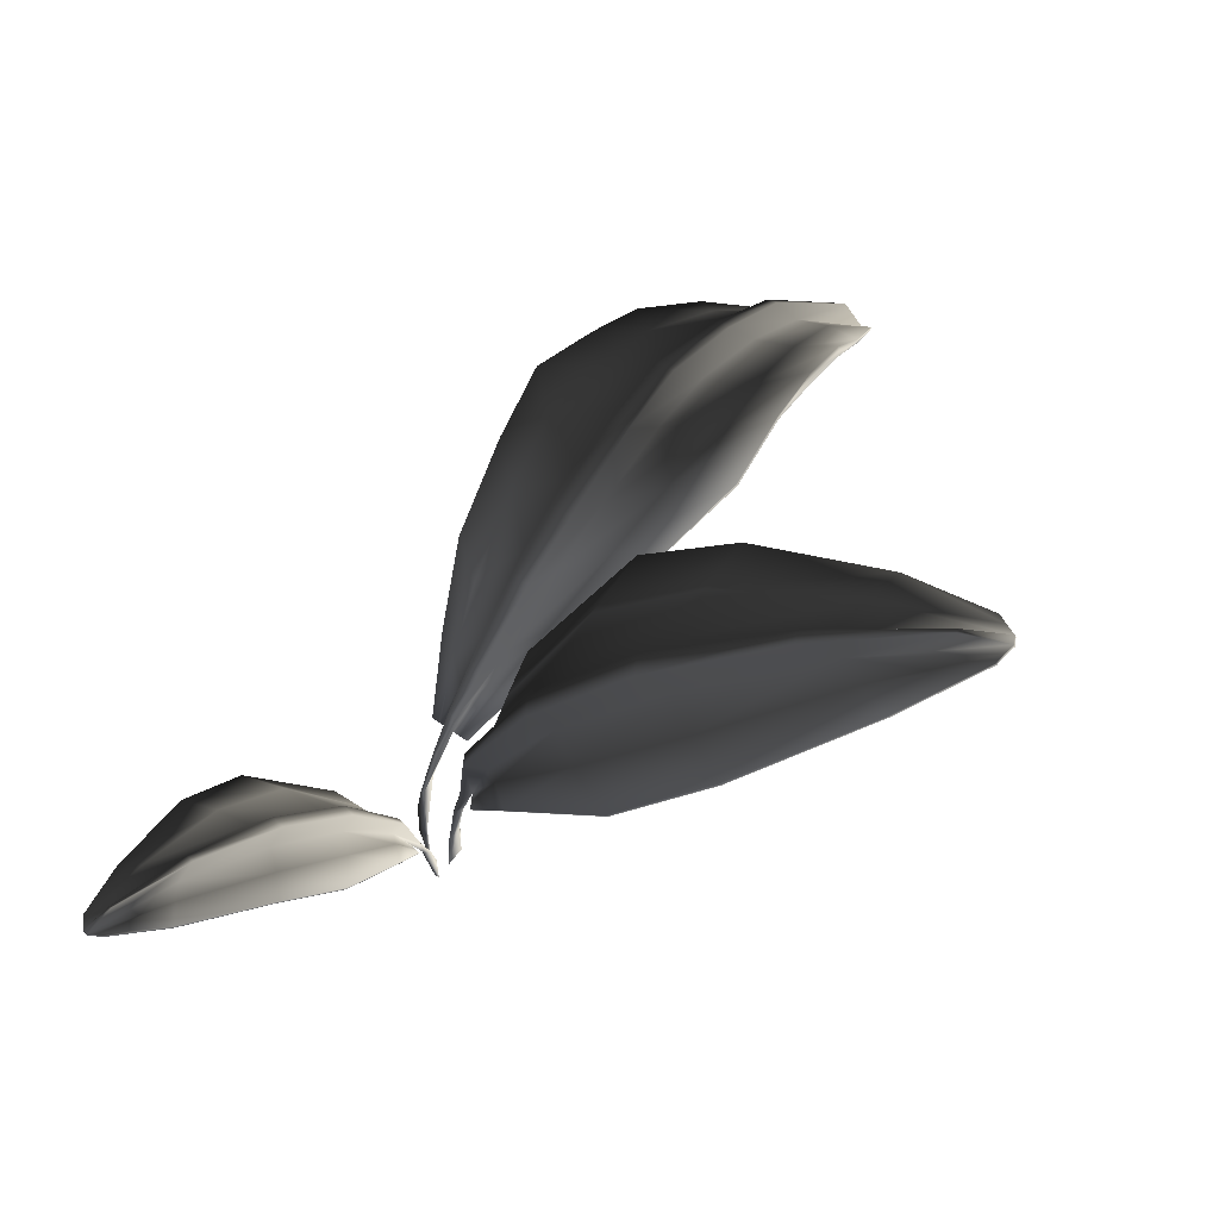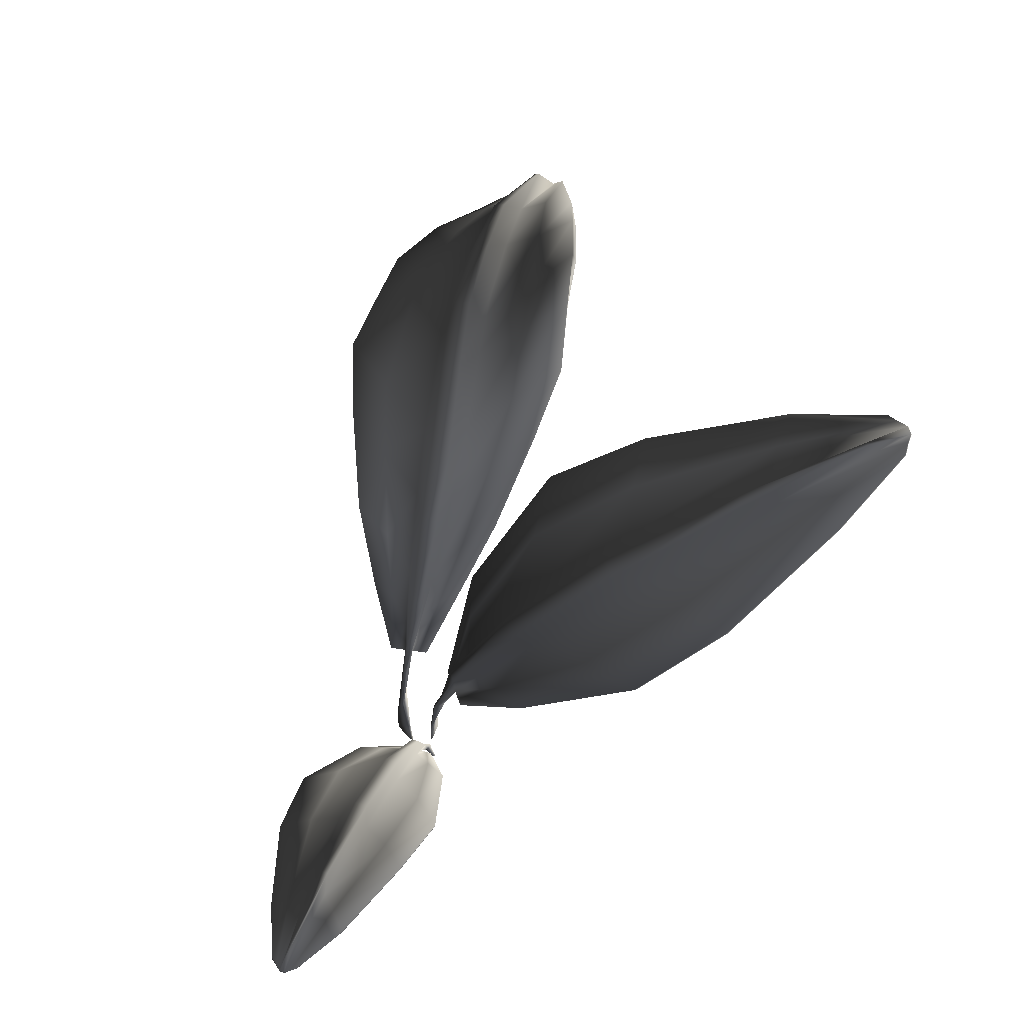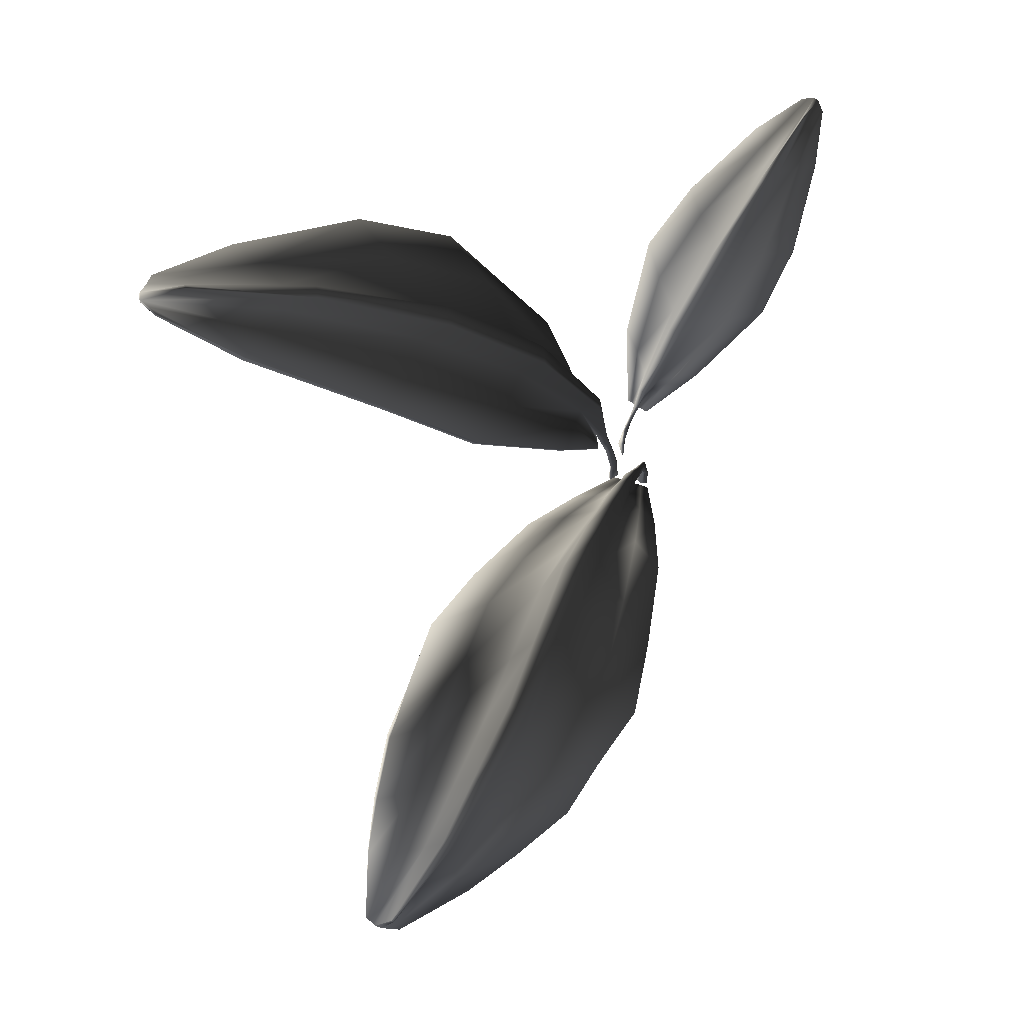
<metadata>
{"format":"obj","ext":"obj","renderer":"f3d","projection":"perspective","resolution":1024,"background":"white","views":[{"elev":62.9,"azim":103.2,"up":"+Y"},{"elev":71.0,"azim":75.6,"up":"+Y"},{"elev":76.6,"azim":-91.6,"up":"+Y"}]}
</metadata>
<code>
v  -29.06 13.61 -15.99
v  -25.8 17.21 -15.61
v  -25.9 17.81 -14.01
v  -29.27 13.17 -15.73
v  -22.64 19.92 -12.87
v  -23.03 20.1 -15.03
v  -19.97 22.23 -14.18
v  -19.1 21.29 -11.46
v  -16.42 21.83 -10.1
v  -17.36 22.4 -12.99
v  -13.97 21.19 -11.73
v  -12.94 21.17 -8.592
v  -10.13 19.3 -6.552
v  -10.94 19.59 -9.285
v  -7.493 16.61 -6.117
v  -6.997 15.93 -3.991
v  -4.836 13.01 -2.06
v  -5.01 13.33 -3.321
v  -2.956 9.819 -0.7203
v  -3.105 9.868 -0.3241
v  -25.66 18.18 -12.42
v  -29.48 12.69 -15.52
v  -22.63 20.34 -10.74
v  -19.17 21.51 -8.884
v  -15.95 21.45 -7.446
v  -11.91 20.26 -5.661
v  -9.14 18.16 -4.034
v  -6.087 14.43 -2.093
v  -4.456 12.29 -0.9124
v  -3.255 9.917 0.0724
v  -27.91 16.05 -13.58
v  -25.16 19.06 -11.49
v  -25.3 18.9 -11.12
v  -27.95 16.01 -13.47
v  -22.51 20.86 -9.258
v  -22.29 21.03 -9.767
v  -18.96 22 -7.869
v  -19.28 21.82 -7.228
v  -16 21.77 -5.812
v  -15.7 21.9 -6.463
v  -11.58 20.65 -4.728
v  -11.88 20.58 -4.061
v  -9.303 18.68 -2.82
v  -9.065 18.7 -3.38
v  -6.381 15.21 -1.857
v  -6.531 15.26 -1.456
v  -5.031 13.76 -0.7578
v  -4.933 13.73 -1.018
v  -3.916 12.03 -0.3739
v  -3.96 12.04 -0.2551
v  -29.62 12.54 -15.15
v  -26.12 17.65 -11.17
v  -27.11 16.43 -10.7
v  -29.68 12.7 -14.61
v  -24.85 18.74 -8.189
v  -23.38 19.8 -9.044
v  -20.21 20.94 -6.749
v  -22.15 20.05 -5.509
v  -19.34 20.69 -3.925
v  -16.97 21.02 -5.275
v  -12.89 20.05 -3.438
v  -15.9 20.55 -1.923
v  -12.51 19.13 -0.9473
v  -9.934 18.1 -2.167
v  -6.589 14.6 -0.7572
v  -8.504 16.42 0.017
v  -5.813 13.33 0.5387
v  -4.781 12.39 -0.0467
v  -3.403 9.966 0.4681
v  -3.552 10.01 0.8647
v  -27.83 14.91 -10.09
v  -29.75 12.82 -14.11
v  -26.19 17.34 -7.366
v  -24.1 18.78 -4.47
v  -21.71 19.77 -2.779
v  -18.91 20.15 -0.6165
v  -15.02 19.29 0.3217
v  -10.27 17.43 1.23
v  -6.773 13.86 1.344
v  -3.701 10.06 1.261
v  -29.21 13.72 -15.98
v  -29.42 13.28 -15.74
v  -26.03 17.94 -14
v  -25.94 17.34 -15.6
v  -23.31 20.48 -14.9
v  -22.91 20.32 -12.75
v  -19.34 21.71 -11.33
v  -20.24 22.63 -14.04
v  -17.35 22.76 -12.96
v  -16.36 22.39 -10.05
v  -12.81 21.74 -8.528
v  -13.88 21.56 -11.7
v  -10.74 19.87 -9.257
v  -9.92 19.59 -6.525
v  -6.74 16.19 -3.968
v  -7.237 16.87 -6.095
v  -4.882 13.46 -3.287
v  -4.708 13.14 -2.026
v  -2.975 9.998 -0.289
v  -2.826 9.949 -0.6841
v  -29.63 12.81 -15.53
v  -25.79 18.31 -12.42
v  -22.73 20.5 -10.73
v  -19.23 21.68 -8.867
v  -15.94 21.82 -7.385
v  -11.84 20.63 -5.588
v  -9.065 18.32 -4
v  -5.96 14.57 -2.061
v  -4.327 12.42 -0.8798
v  -3.123 10.05 0.1061
v  -29.51 14.92 -14.48
v  -29.57 14.85 -14.32
v  -25.89 19.44 -10.81
v  -25.7 19.66 -11.35
v  -22.4 21.7 -9.521
v  -22.73 21.47 -8.789
v  -19.12 22.5 -6.595
v  -18.67 22.75 -7.517
v  -15.17 22.43 -6.083
v  -15.61 22.25 -5.146
v  -11.12 20.77 -3.346
v  -10.7 20.86 -4.306
v  -7.819 18.43 -2.81
v  -8.162 18.4 -2.004
v  -4.814 14.27 -0.4883
v  -4.597 14.2 -1.065
v  -3.114 11.84 -0.0678
v  -3.254 11.88 0.3061
v  -2.124 9.268 0.9049
v  -2.06 9.247 0.7341
v  -29.77 12.65 -15.16
v  -29.83 12.82 -14.62
v  -27.25 16.56 -10.7
v  -26.25 17.79 -11.16
v  -23.48 19.95 -9.035
v  -24.95 18.89 -8.185
v  -22.21 20.23 -5.498
v  -20.27 21.11 -6.736
v  -16.99 21.2 -5.254
v  -19.36 20.87 -3.906
v  -15.86 20.73 -1.891
v  -12.85 20.23 -3.404
v  -9.857 18.26 -2.134
v  -12.43 19.29 -0.9172
v  -8.377 16.56 0.0456
v  -6.462 14.73 -0.7268
v  -4.652 12.53 -0.015
v  -5.684 13.46 0.5687
v  -3.421 10.14 0.8962
v  -3.272 10.1 0.5012
v  -29.89 12.94 -14.13
v  -27.96 15.04 -10.09
v  -26.28 17.5 -7.364
v  -24.16 18.95 -4.461
v  -21.73 19.94 -2.763
v  -18.86 20.33 -0.5875
v  -14.94 19.45 0.3492
v  -10.15 17.56 1.256
v  -6.643 13.99 1.371
v  -3.569 10.19 1.291
v  -1.721 7.375 0.9158
v  -1.8 7.417 1.257
v  -1.016 6.476 1.292
v  -1.05 6.494 1.44
v  -1.045 4.053 1.425
v  -1.098 4.088 1.773
v  -0.4832 2.976 1.16
v  -0.5061 2.991 1.31
v  -1.038 1.112 1.841
v  -1.051 1.077 1.49
v  -0.3576 0 1.137
v  -0.3518 0.015 1.289
v  14.96 23.63 11.35
v  12.05 22.62 10.88
v  11.86 22.71 9.809
v  15.29 23.62 11.23
v  7.651 20.56 9.605
v  7.663 20.3 7.931
v  4.825 17.98 7.912
v  4.737 17.28 5.926
v  2.688 13.12 4.443
v  2.886 12.37 3.206
v  2.005 7.582 1.643
v  2.159 7.593 1.419
v  11.7 22.54 8.783
v  15.63 23.6 11.13
v  7.873 19.93 6.41
v  4.94 16.15 4.206
v  2.919 11.09 2.176
v  2.313 7.604 1.195
v  13.43 23.39 9.637
v  11.14 22.4 8.129
v  11.29 22.42 7.902
v  13.48 23.4 9.569
v  7.646 19.87 5.719
v  7.91 19.89 5.335
v  4.764 16.14 3.553
v  5.029 16.16 3.169
v  3.02 11.58 1.952
v  3.176 11.59 1.725
v  2.308 9.042 1.218
v  2.354 9.045 1.151
v  15.79 23.62 10.91
v  12.22 22.58 8.028
v  13.23 22.81 7.817
v  15.75 23.65 10.55
v  8.755 19.99 5.128
v  10.05 20.52 4.406
v  5.821 16.22 2.925
v  7.38 17.47 2.08
v  3.437 11.12 1.422
v  4.442 12.48 0.942
v  2.467 7.615 0.9717
v  2.62 7.626 0.7477
v  14.33 22.79 7.56
v  15.73 23.68 10.22
v  11.53 20.93 3.865
v  9.231 18.29 1.504
v  5.564 13.28 0.3098
v  2.774 7.637 0.5239
v  14.93 23.74 11.33
v  15.26 23.73 11.21
v  11.82 22.82 9.785
v  12.02 22.74 10.85
v  7.603 20.39 7.887
v  7.593 20.65 9.56
v  4.657 17.35 5.871
v  4.747 18.05 7.857
v  2.798 12.43 3.146
v  2.599 13.17 4.383
v  2.069 7.642 1.358
v  1.915 7.631 1.581
v  15.6 23.72 11.12
v  11.66 22.65 8.76
v  7.811 20.03 6.371
v  4.86 16.22 4.153
v  2.83 11.14 2.117
v  2.222 7.653 1.135
v  14.43 24.1 10.25
v  14.5 24.11 10.16
v  11.16 22.87 7.633
v  10.94 22.85 7.958
v  7.568 19.98 4.849
v  7.187 19.95 5.402
v  4.674 15.9 2.657
v  4.294 15.87 3.211
v  2.484 10.57 1.055
v  2.26 10.55 1.381
v  1.894 6.908 0.6364
v  1.827 6.903 0.7328
v  15.76 23.73 10.9
v  15.72 23.77 10.54
v  13.18 22.92 7.8
v  12.18 22.69 8.007
v  9.989 20.61 4.37
v  8.691 20.09 5.091
v  7.298 17.54 2.03
v  5.74 16.29 2.873
v  4.352 12.54 0.8846
v  3.348 11.18 1.363
v  2.529 7.676 0.6887
v  2.376 7.664 0.9118
v  15.7 23.8 10.22
v  14.29 22.9 7.545
v  11.46 21.02 3.831
v  9.148 18.36 1.456
v  5.473 13.33 0.2543
v  2.682 7.687 0.4656
v  1.768 5.74 0.6996
v  1.895 5.75 0.5141
v  1.465 5.11 0.3828
v  1.52 5.114 0.3026
v  1.63 3.597 0.4777
v  1.687 3.606 0.2602
v  1.068 2.972 0.3423
v  1.093 2.976 0.2482
v  1.492 1.734 0.0857
v  1.435 1.724 0.3033
v  0.873 1.099 0.4121
v  0.8978 1.103 0.3181
v  1.108 37.87 -24.87
v  3.378 35.78 -21.09
v  2.308 35.85 -19.76
v  0.632 37.91 -25.13
v  6.088 31.74 -14.89
v  4.048 31.31 -13.24
v  6.648 27.18 -10.2
v  4.292 26.05 -8.177
v  4.151 19.18 -4.857
v  2.394 18.03 -3.946
v  0.9113 10.39 -2.022
v  0.4898 10.43 -1.975
v  1.221 35.54 -18.56
v  0.1703 37.95 -25.45
v  1.981 30.76 -11.99
v  1.913 24.31 -6.838
v  0.9958 16.02 -3.128
v  0.068 10.47 -1.928
v  0.5836 37.2 -21.35
v  0.9959 35.23 -17.24
v  0.569 35.27 -17.2
v  0.4569 37.22 -21.33
v  1.38 30.62 -11.03
v  0.6554 30.69 -10.95
v  1.31 24.24 -5.968
v  0.5856 24.31 -5.887
v  0.6774 16.81 -2.947
v  0.2512 16.85 -2.9
v  0.2528 12.71 -1.734
v  0.1265 12.72 -1.72
v  -0.252 38 -25.4
v  -0.2021 35.69 -18.4
v  -1.447 36.07 -19.43
v  -0.6399 38.04 -24.99
v  -0.4863 30.83 -11.91
v  -2.609 31.72 -12.73
v  -0.5526 24.39 -6.755
v  -2.995 26.5 -7.766
v  -0.4249 16.16 -2.971
v  -1.86 18.34 -3.68
v  -0.353 10.51 -1.882
v  -0.7749 10.55 -1.835
v  -2.877 36.24 -20.49
v  -1.011 38.08 -24.63
v  -4.652 32.78 -13.68
v  -5.414 28.27 -9.067
v  -3.665 19.77 -4.25
v  -1.196 10.6 -1.788
v  1.123 38.05 -24.8
v  0.6509 38.09 -25.06
v  2.327 36.02 -19.67
v  3.393 35.94 -21.01
v  4.066 31.45 -13.11
v  6.102 31.87 -14.76
v  4.314 26.15 -8.017
v  6.668 27.28 -10.04
v  2.418 18.1 -3.772
v  4.175 19.24 -4.684
v  0.5133 10.49 -1.799
v  0.9335 10.45 -1.845
v  0.1937 38.13 -25.38
v  1.245 35.71 -18.47
v  2.007 30.89 -11.87
v  1.939 24.4 -6.678
v  1.021 16.09 -2.955
v  0.093 10.53 -1.752
v  0.3804 38.5 -23.06
v  0.1987 38.52 -23.04
v  0.4258 35.95 -16.7
v  1.04 35.89 -16.77
v  0.4304 30.75 -10.04
v  1.473 30.65 -10.15
v  0.3055 23.84 -4.986
v  1.348 23.73 -5.102
v  0.0414 15.12 -1.55
v  0.6552 15.05 -1.618
v  -0.2491 9.302 -0.9663
v  -0.0674 9.284 -0.9864
v  -0.2266 38.17 -25.34
v  -0.6099 38.21 -24.92
v  -1.411 36.39 -19.26
v  -0.1745 35.85 -18.31
v  -2.521 32.16 -12.33
v  -0.4048 31.13 -11.6
v  -2.92 26.86 -7.215
v  -0.4723 24.64 -6.411
v  -1.841 18.52 -3.3
v  -0.3985 16.23 -2.797
v  -0.7475 10.61 -1.659
v  -0.3272 10.57 -1.706
v  -0.978 38.25 -24.57
v  -2.837 36.56 -20.32
v  -4.613 33.07 -13.47
v  -5.389 28.47 -8.702
v  -3.643 19.95 -3.87
v  -1.168 10.65 -1.612
v  -0.1699 7.462 -1.054
v  -0.5191 7.496 -1.015
v  -0.3093 6.421 -0.4664
v  -0.4603 6.436 -0.4497
v  -0.4562 4.053 -0.5897
v  -0.8055 4.088 -0.551
v  -0.0546 2.976 -0.1154
v  -0.2056 2.991 -0.0986
v  -0.8559 1.112 -0.4746
v  -0.5202 1.077 -0.5786
v  0 0 0
v  -0.1451 0.015 0.045
o Leaves_light
g Leaves_light
f 1 2 3 4
f 5 6 7 8
f 9 10 11 12
f 13 14 15 16
f 17 18 19 20
f 4 3 21 22
f 23 5 8 24
f 25 9 12 26
f 27 13 16 28
f 29 17 20 30
f 31 32 33 34
f 35 36 37 38
f 39 40 41 42
f 43 44 45 46
f 47 48 49 50
f 51 52 53 54
f 55 56 57 58
f 59 60 61 62
f 63 64 65 66
f 67 68 69 70
f 54 53 71 72
f 73 55 58 74
f 75 59 62 76
f 77 63 66 78
f 79 67 70 80
f 81 82 83 84
f 85 86 87 88
f 89 90 91 92
f 93 94 95 96
f 97 98 99 100
f 82 101 102 83
f 86 103 104 87
f 90 105 106 91
f 94 107 108 95
f 98 109 110 99
f 111 112 113 114
f 115 116 117 118
f 119 120 121 122
f 123 124 125 126
f 127 128 129 130
f 131 132 133 134
f 135 136 137 138
f 139 140 141 142
f 143 144 145 146
f 147 148 149 150
f 132 151 152 133
f 136 153 154 137
f 140 155 156 141
f 144 157 158 145
f 148 159 160 149
f 81 84 2 1
f 82 81 1 4
f 6 85 88 7
f 10 89 92 11
f 14 93 96 15
f 18 97 100 19
f 100 99 20 19
f 101 82 4 22
f 99 110 30 20
f 131 101 22 51
f 110 150 69 30
f 132 131 51 54
f 150 149 70 69
f 152 151 72 71
f 151 132 54 72
f 154 153 73 74
f 156 155 75 76
f 158 157 77 78
f 149 160 80 70
f 160 159 79 80
f 101 131 112 111
f 131 134 113 112
f 102 101 111 114
f 116 135 138 117
f 104 103 115 118
f 120 139 142 121
f 106 105 119 122
f 124 143 146 125
f 108 107 123 126
f 128 147 150 129
f 110 109 127 130
f 150 110 161 162
f 110 130 163 161
f 130 129 164 163
f 129 150 162 164
f 162 161 165 166
f 161 163 167 165
f 163 164 168 167
f 164 162 166 168
f 22 21 32 31
f 52 51 34 33
f 51 22 31 34
f 36 23 24 37
f 57 56 35 38
f 40 25 26 41
f 61 60 39 42
f 44 27 28 45
f 65 64 43 46
f 48 29 30 49
f 30 69 50 49
f 69 68 47 50
f 169 170 171 172
f 166 165 170 169
f 165 167 171 170
f 167 168 172 171
f 168 166 169 172
f 84 83 86 85
f 83 102 103 86
f 115 103 102 114
f 114 113 116 115
f 134 135 116 113
f 134 133 136 135
f 133 152 153 136
f 73 153 152 71
f 53 55 73 71
f 52 56 55 53
f 35 56 52 33
f 32 36 35 33
f 21 23 36 32
f 3 5 23 21
f 2 6 5 3
f 84 85 6 2
f 88 87 90 89
f 87 104 105 90
f 119 105 104 118
f 118 117 120 119
f 138 139 120 117
f 138 137 140 139
f 137 154 155 140
f 75 155 154 74
f 58 59 75 74
f 57 60 59 58
f 39 60 57 38
f 37 40 39 38
f 24 25 40 37
f 8 9 25 24
f 7 10 9 8
f 88 89 10 7
f 92 91 94 93
f 91 106 107 94
f 123 107 106 122
f 122 121 124 123
f 142 143 124 121
f 142 141 144 143
f 141 156 157 144
f 77 157 156 76
f 62 63 77 76
f 61 64 63 62
f 43 64 61 42
f 41 44 43 42
f 26 27 44 41
f 12 13 27 26
f 11 14 13 12
f 92 93 14 11
f 96 95 98 97
f 95 108 109 98
f 127 109 108 126
f 126 125 128 127
f 146 147 128 125
f 146 145 148 147
f 145 158 159 148
f 79 159 158 78
f 66 67 79 78
f 65 68 67 66
f 47 68 65 46
f 45 48 47 46
f 28 29 48 45
f 16 17 29 28
f 15 18 17 16
f 96 97 18 15
f 173 174 175 176
f 174 177 178 175
f 177 179 180 178
f 179 181 182 180
f 181 183 184 182
f 176 175 185 186
f 175 178 187 185
f 178 180 188 187
f 180 182 189 188
f 182 184 190 189
f 191 192 193 194
f 192 195 196 193
f 195 197 198 196
f 197 199 200 198
f 199 201 202 200
f 203 204 205 206
f 204 207 208 205
f 207 209 210 208
f 209 211 212 210
f 211 213 214 212
f 206 205 215 216
f 205 208 217 215
f 208 210 218 217
f 210 212 219 218
f 212 214 220 219
f 221 222 223 224
f 224 223 225 226
f 226 225 227 228
f 228 227 229 230
f 230 229 231 232
f 222 233 234 223
f 223 234 235 225
f 225 235 236 227
f 227 236 237 229
f 229 237 238 231
f 239 240 241 242
f 242 241 243 244
f 244 243 245 246
f 246 245 247 248
f 248 247 249 250
f 251 252 253 254
f 254 253 255 256
f 256 255 257 258
f 258 257 259 260
f 260 259 261 262
f 252 263 264 253
f 253 264 265 255
f 255 265 266 257
f 257 266 267 259
f 259 267 268 261
f 221 224 174 173
f 222 221 173 176
f 224 226 177 174
f 226 228 179 177
f 228 230 181 179
f 230 232 183 181
f 232 231 184 183
f 233 222 176 186
f 231 238 190 184
f 251 233 186 203
f 238 262 213 190
f 252 251 203 206
f 262 261 214 213
f 264 263 216 215
f 263 252 206 216
f 265 264 215 217
f 266 265 217 218
f 267 266 218 219
f 261 268 220 214
f 268 267 219 220
f 233 251 240 239
f 251 254 241 240
f 234 233 239 242
f 254 256 243 241
f 235 234 242 244
f 256 258 245 243
f 236 235 244 246
f 258 260 247 245
f 237 236 246 248
f 260 262 249 247
f 238 237 248 250
f 262 238 269 270
f 238 250 271 269
f 250 249 272 271
f 249 262 270 272
f 270 269 273 274
f 269 271 275 273
f 271 272 276 275
f 272 270 274 276
f 186 185 192 191
f 204 203 194 193
f 203 186 191 194
f 185 187 195 192
f 207 204 193 196
f 187 188 197 195
f 209 207 196 198
f 188 189 199 197
f 211 209 198 200
f 189 190 201 199
f 190 213 202 201
f 213 211 200 202
f 277 278 279 280
f 281 282 283 284
f 282 285 286 283
f 285 287 288 286
f 287 289 290 288
f 289 291 292 290
f 284 283 293 294
f 283 286 295 293
f 286 288 296 295
f 288 290 297 296
f 290 292 298 297
f 299 300 301 302
f 300 303 304 301
f 303 305 306 304
f 305 307 308 306
f 307 309 310 308
f 311 312 313 314
f 312 315 316 313
f 315 317 318 316
f 317 319 320 318
f 319 321 322 320
f 314 313 323 324
f 313 316 325 323
f 316 318 326 325
f 318 320 327 326
f 320 322 328 327
f 329 330 331 332
f 331 333 334 332
f 333 335 336 334
f 335 337 338 336
f 338 337 339 340
f 330 341 342 331
f 342 343 333 331
f 343 344 335 333
f 344 345 337 335
f 337 345 346 339
f 347 348 349 350
f 349 351 352 350
f 351 353 354 352
f 353 355 356 354
f 356 355 357 358
f 359 360 361 362
f 361 363 364 362
f 363 365 366 364
f 365 367 368 366
f 368 367 369 370
f 360 371 372 361
f 372 373 363 361
f 373 374 365 363
f 374 375 367 365
f 367 375 376 369
f 329 332 282 281
f 330 329 281 284
f 332 334 285 282
f 334 336 287 285
f 336 338 289 287
f 338 340 291 289
f 340 339 292 291
f 341 330 284 294
f 339 346 298 292
f 359 341 294 311
f 346 370 321 298
f 360 359 311 314
f 370 369 322 321
f 372 371 324 323
f 371 360 314 324
f 323 325 373 372
f 325 326 374 373
f 326 327 375 374
f 369 376 328 322
f 376 375 327 328
f 341 359 348 347
f 359 362 349 348
f 342 341 347 350
f 362 364 351 349
f 350 352 343 342
f 364 366 353 351
f 352 354 344 343
f 366 368 355 353
f 354 356 345 344
f 368 370 357 355
f 346 345 356 358
f 370 346 377 378
f 346 358 379 377
f 358 357 380 379
f 357 370 378 380
f 378 377 381 382
f 377 379 383 381
f 379 380 384 383
f 380 378 382 384
f 294 293 300 299
f 312 311 302 301
f 311 294 299 302
f 293 295 303 300
f 301 304 315 312
f 295 296 305 303
f 304 306 317 315
f 296 297 307 305
f 306 308 319 317
f 297 298 309 307
f 298 321 310 309
f 321 319 308 310
f 385 386 387 388
f 274 273 278 277
f 273 275 279 278
f 275 276 280 279
f 276 274 277 280
f 382 381 386 385
f 381 383 387 386
f 383 384 388 387
f 384 382 385 388

</code>
